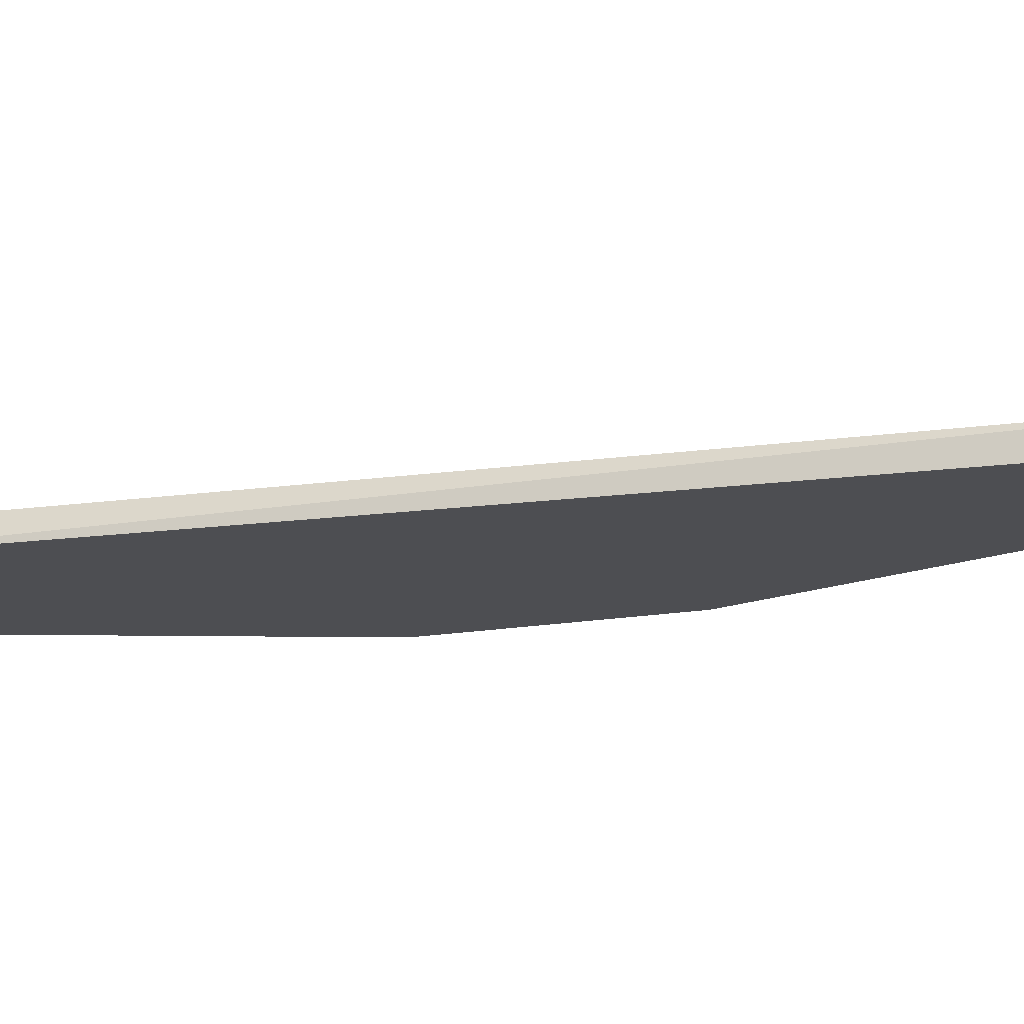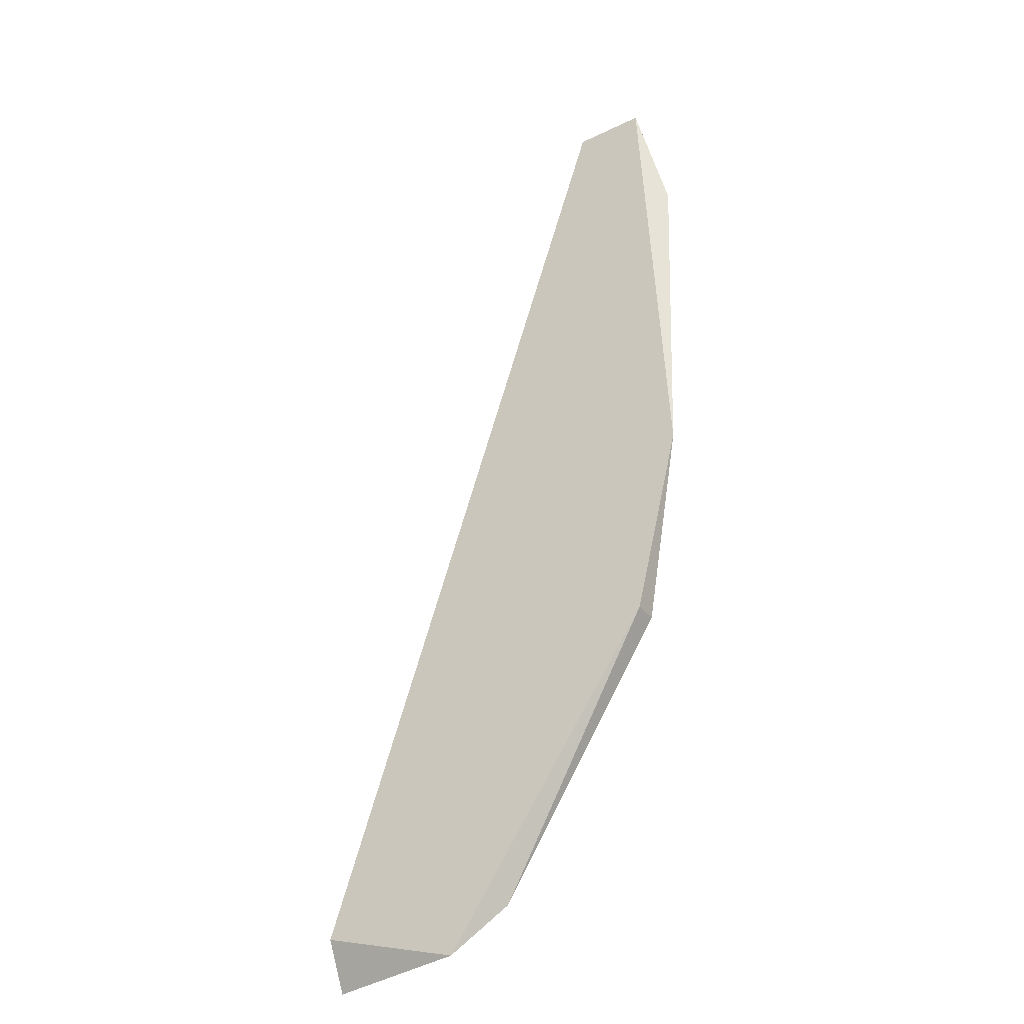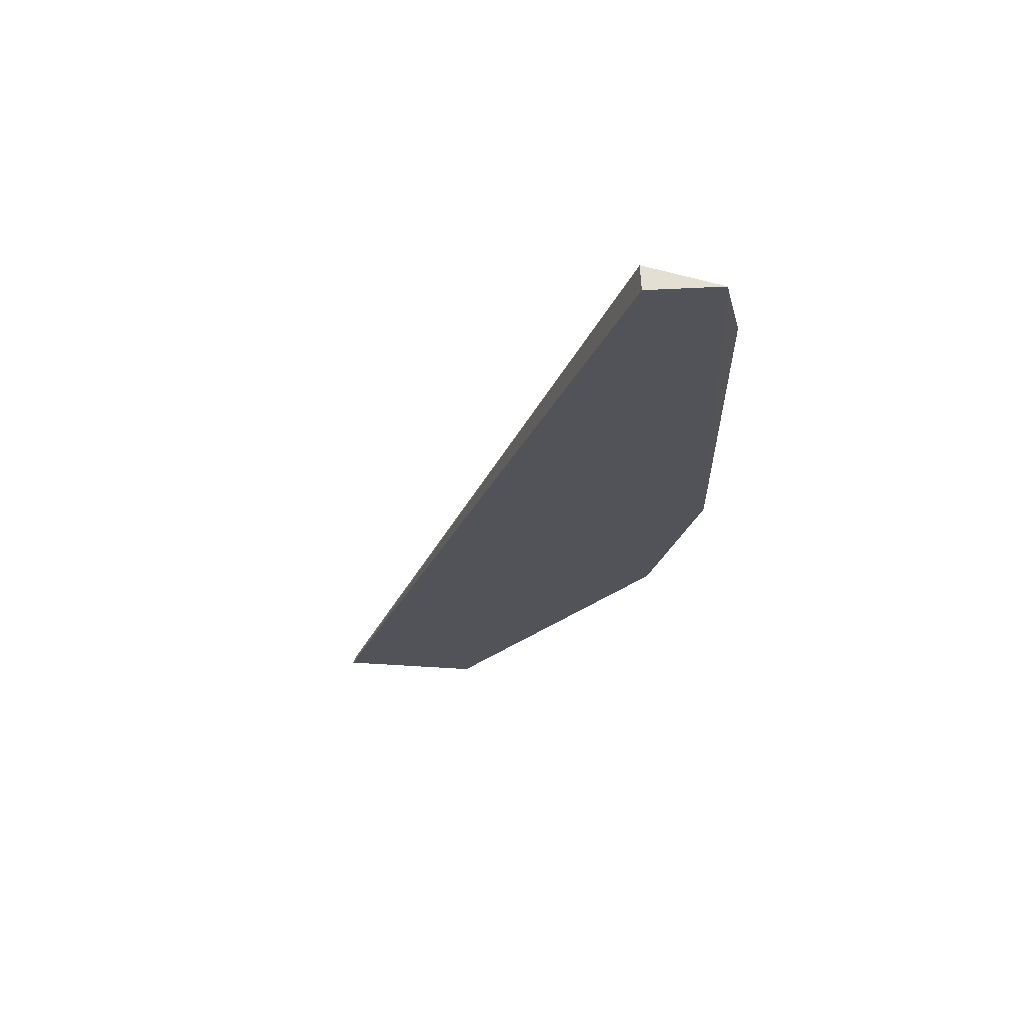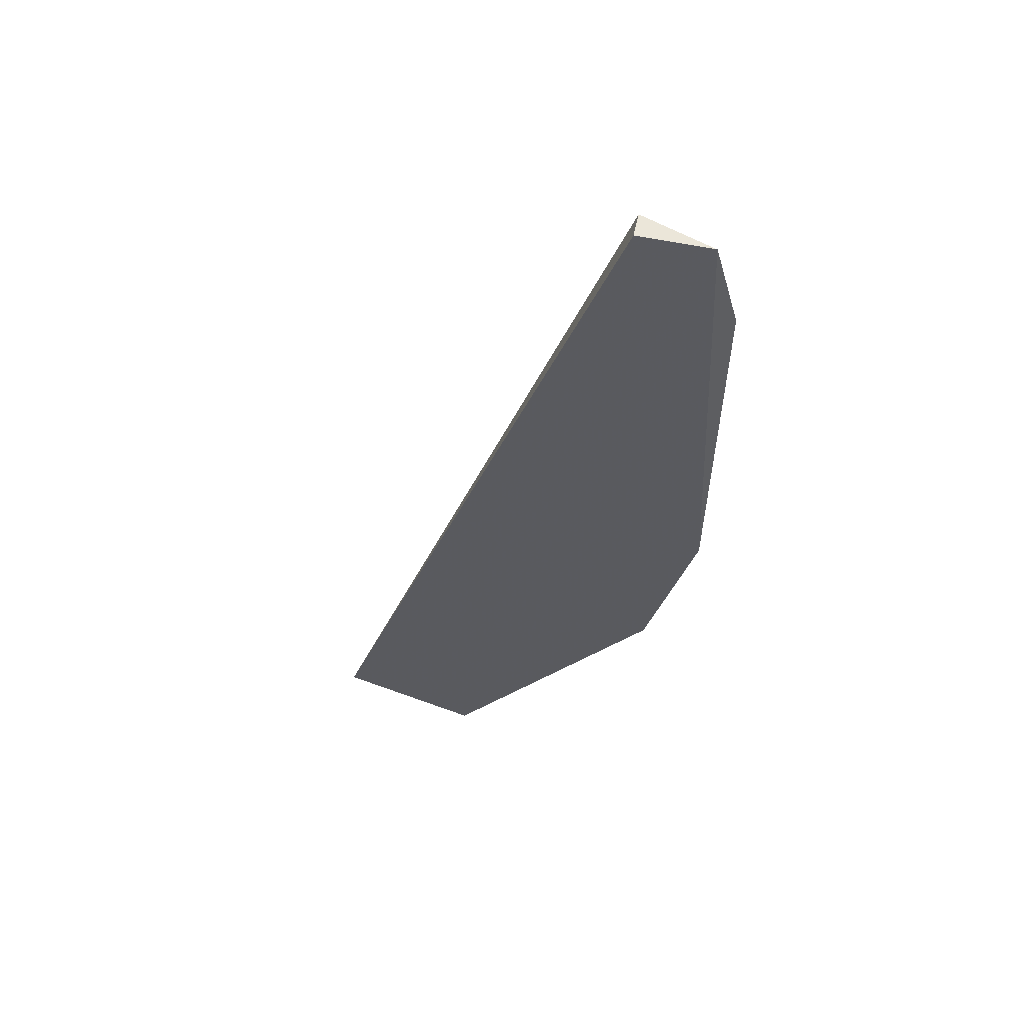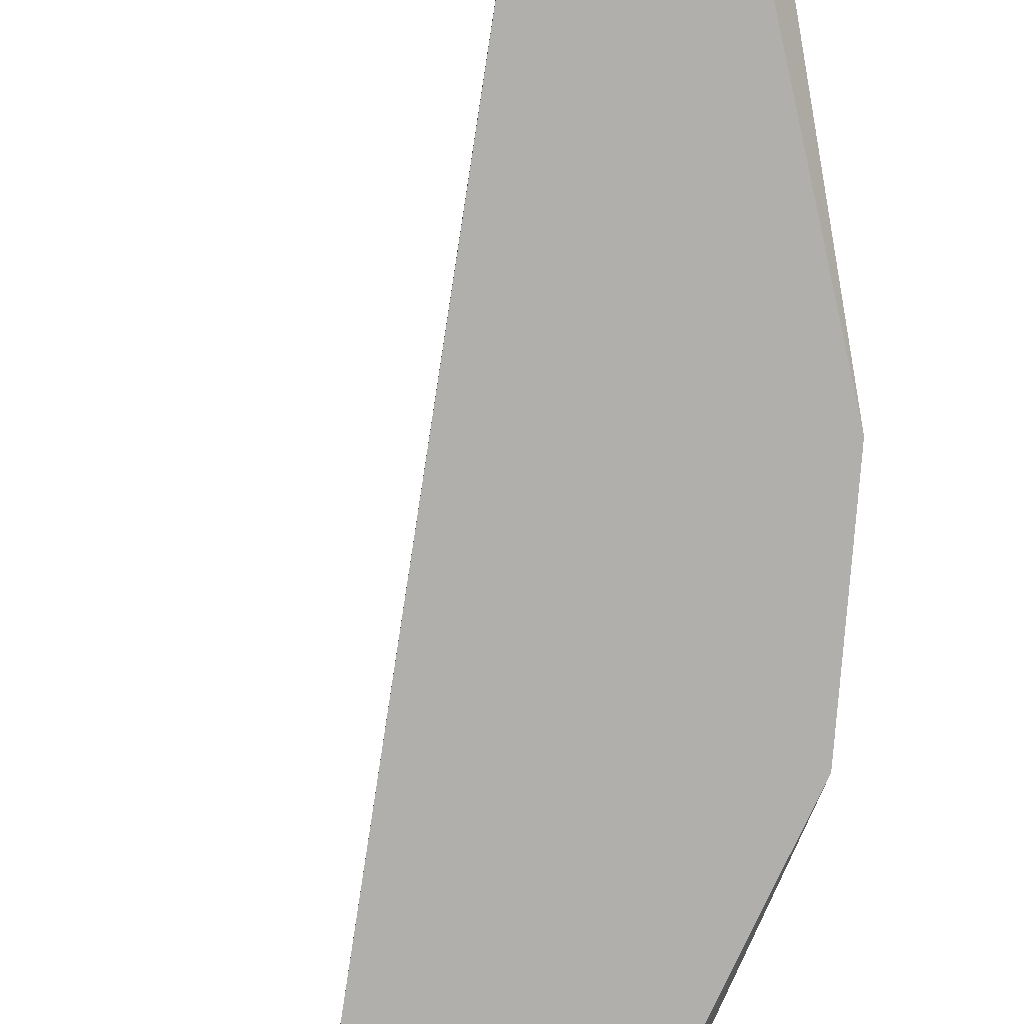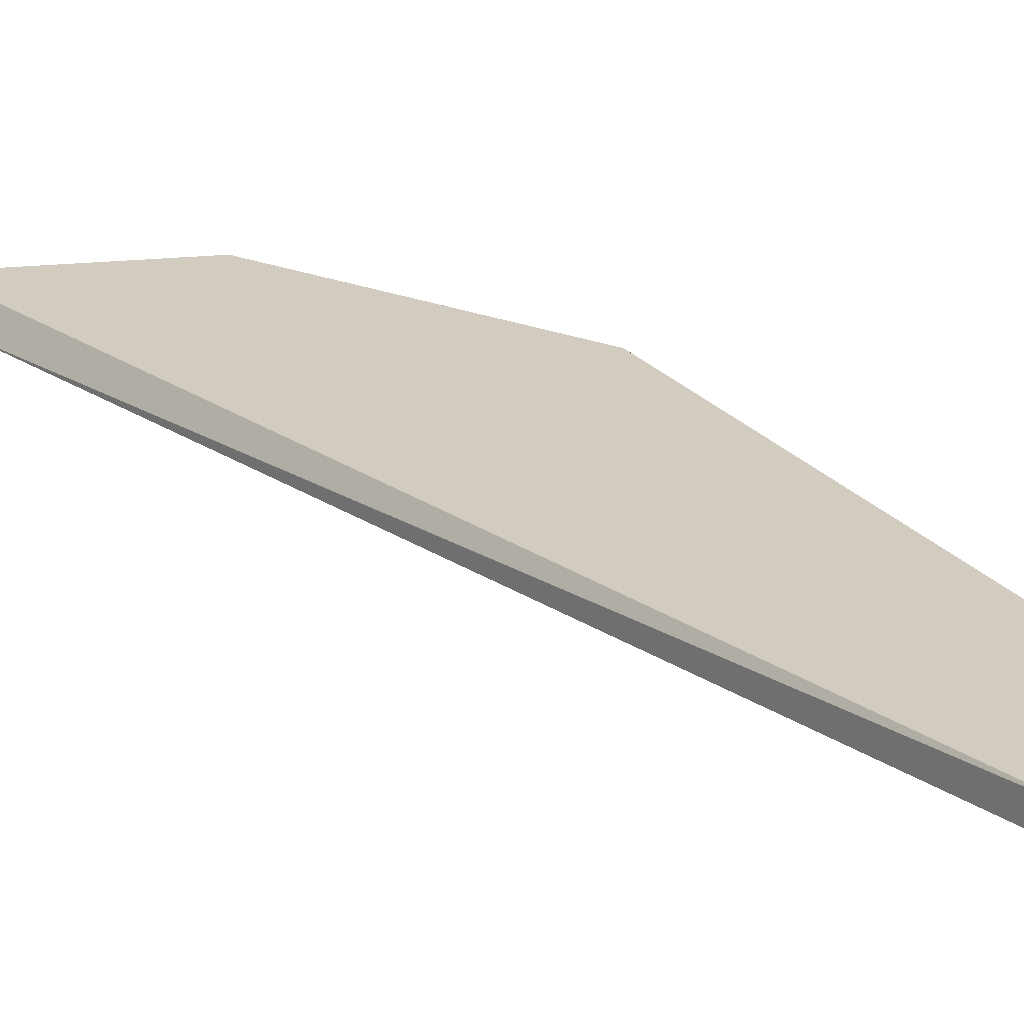
<metadata>
{"format":"obj","ext":"obj","renderer":"f3d","projection":"perspective","resolution":1024,"background":"white","views":[{"elev":-17.2,"azim":123.2,"up":"+Z"},{"elev":-35.3,"azim":-147.4,"up":"+Y"},{"elev":67.1,"azim":177.2,"up":"+Y"},{"elev":57.6,"azim":-167.6,"up":"+Y"},{"elev":-78.1,"azim":-170.3,"up":"+Z"},{"elev":23.8,"azim":156.2,"up":"+Z"}]}
</metadata>
<code>
v -0.01737 -0.007118 -0.0198
v -0.01737 0.007106 -0.01886
v -0.008834 -0.02512 -0.01886
v -0.01642 0.01185 -0.0198
v -0.001248 -0.02702 -0.01886
v -0.001248 -0.02512 -0.0198
v -0.01547 -0.01469 -0.0198
v -0.01547 -0.01469 -0.01886
v -0.01357 0.01185 -0.0198
v -0.01357 0.01185 -0.01886
v -0.006938 -0.02702 -0.0198
f 2 10 4
f 7 1 6
f 5 6 10
f 1 7 8
f 5 10 8
f 6 1 9
f 10 6 9
f 7 6 11
f 6 5 11
f 1 8 2
f 8 10 2
f 5 8 3
f 8 7 3
f 7 11 3
f 11 5 3
f 9 1 4
f 10 9 4
f 1 2 4

</code>
